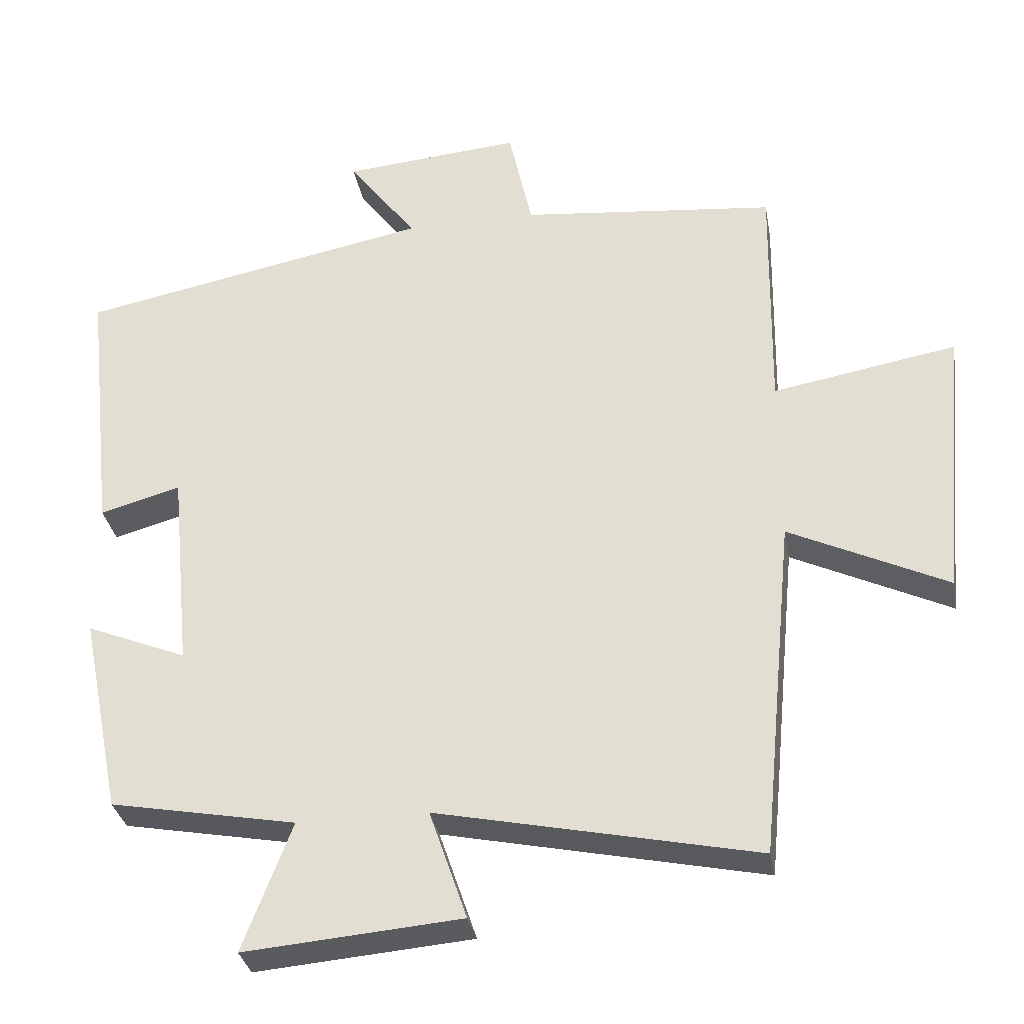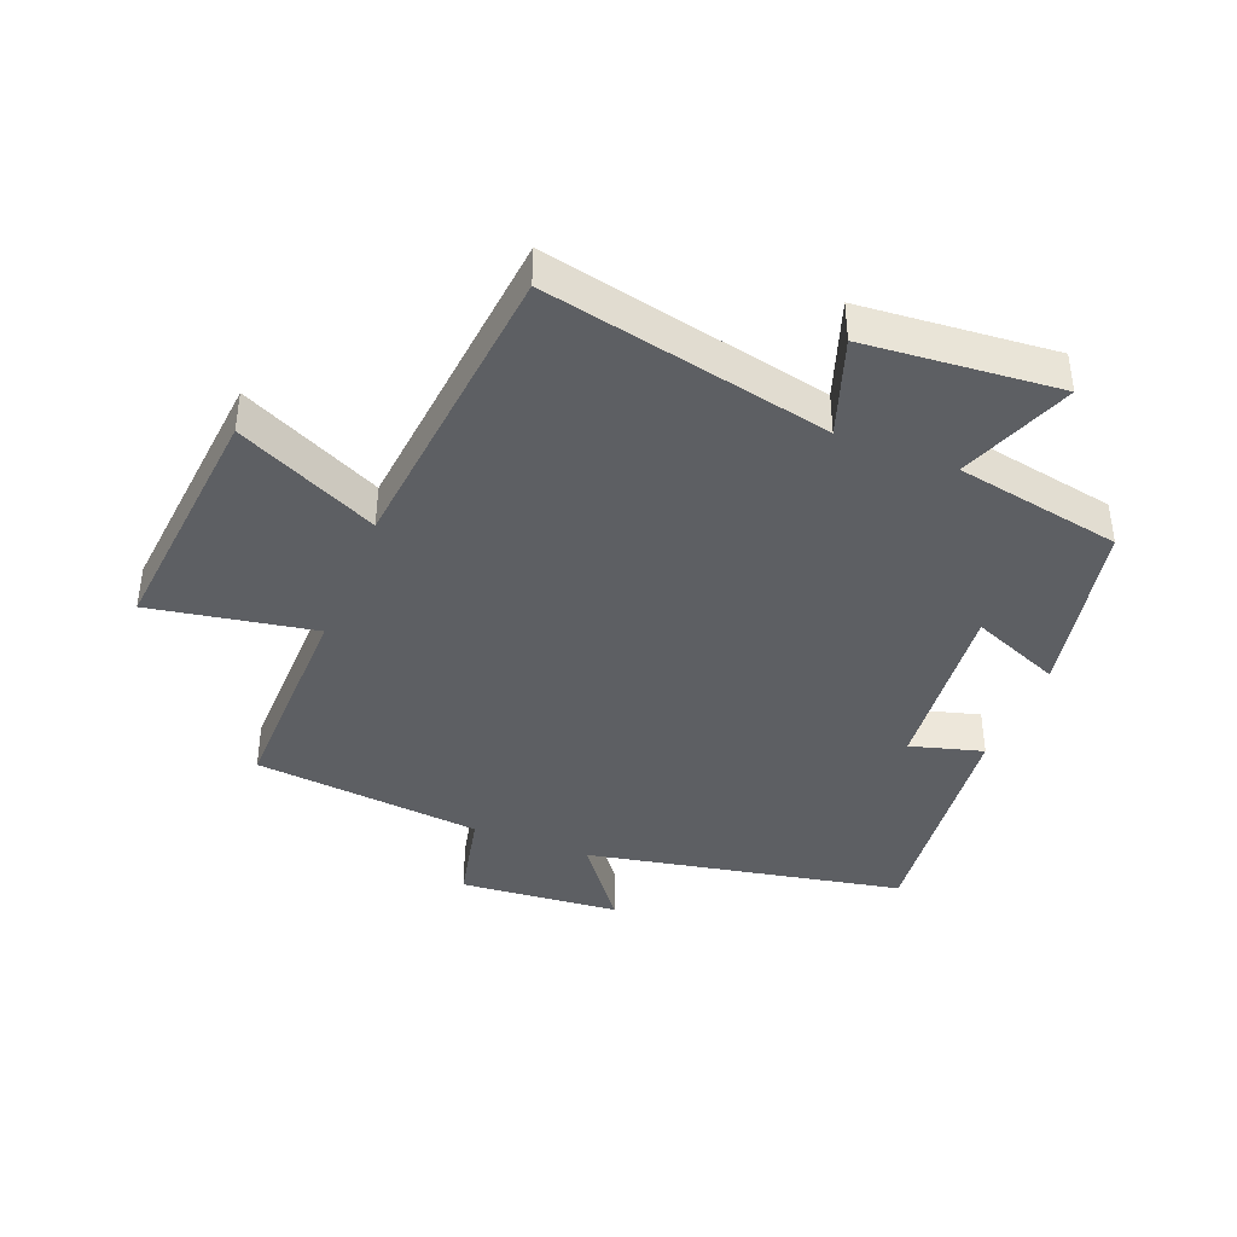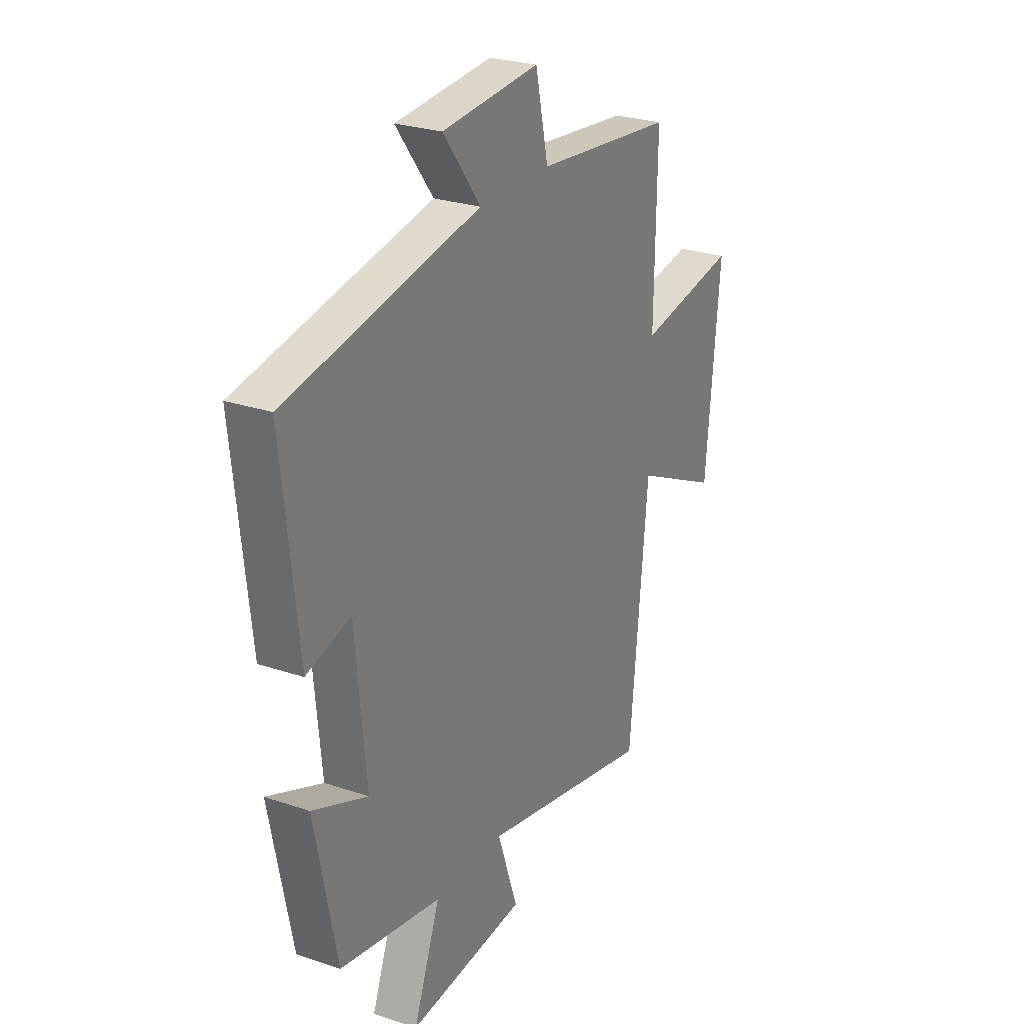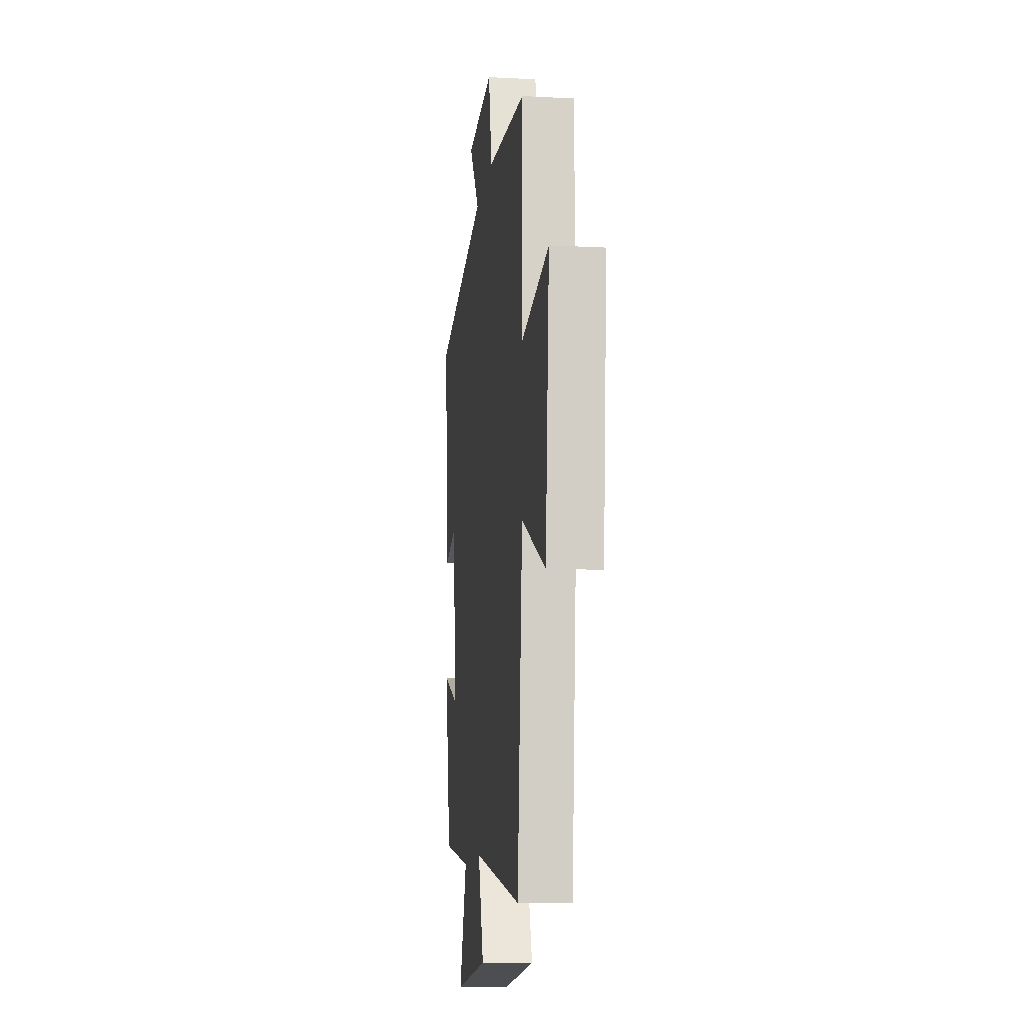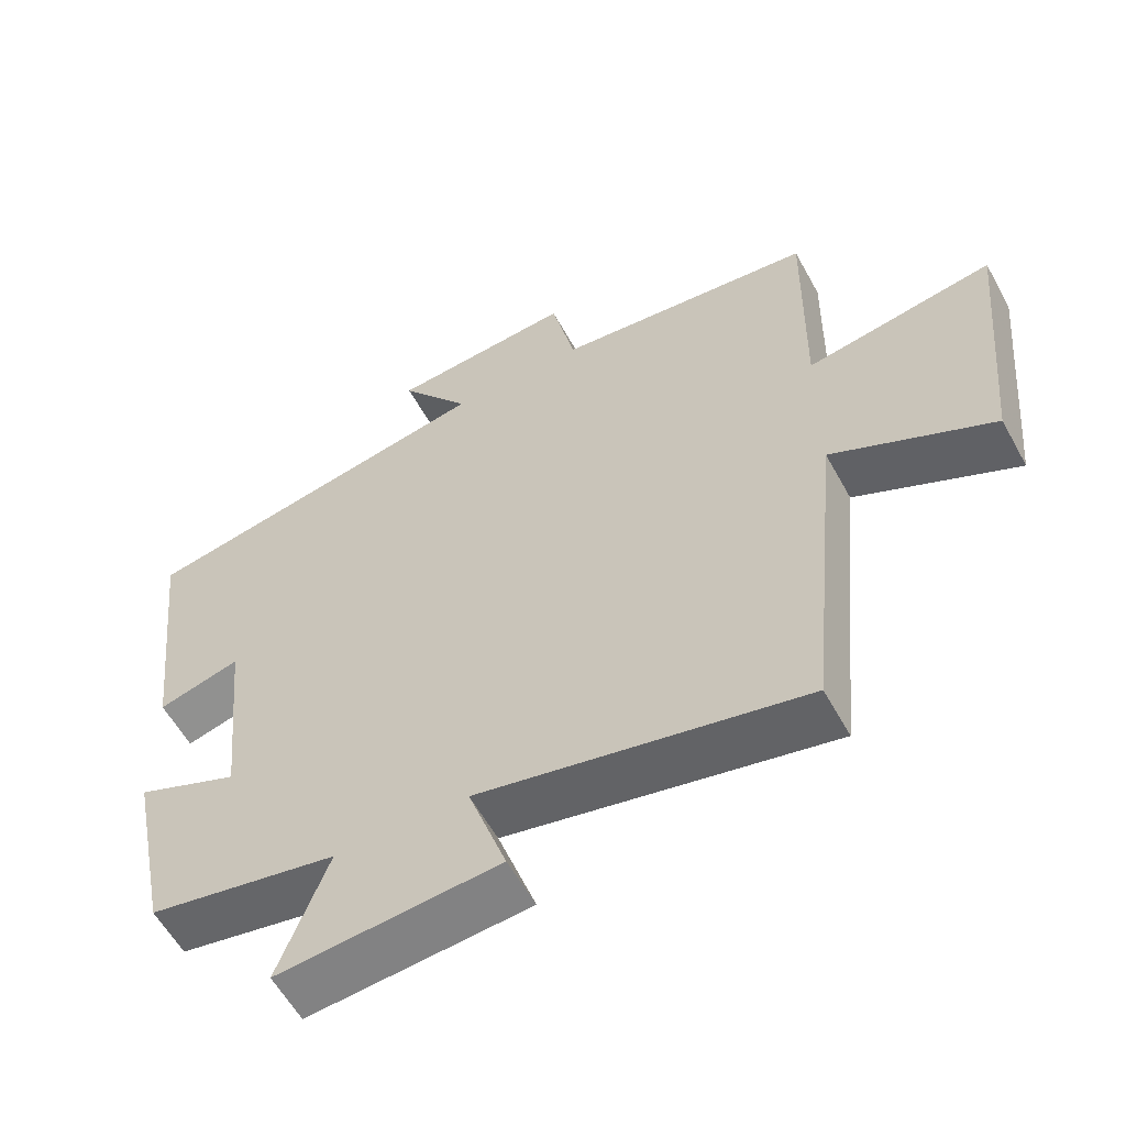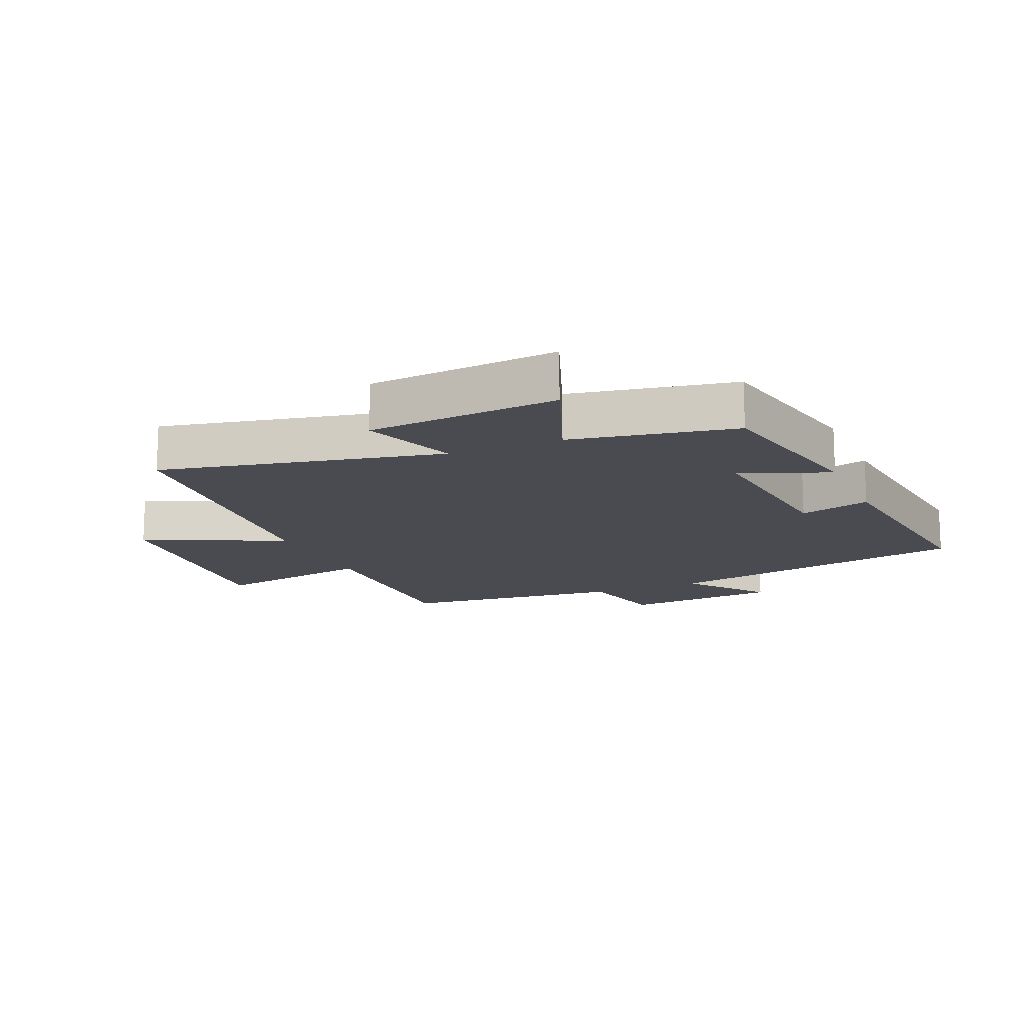
<metadata>
{"format":"obj","ext":"obj","renderer":"f3d","projection":"perspective","resolution":1024,"background":"white","views":[{"elev":-32.2,"azim":10.0,"up":"+Z"},{"elev":-40.4,"azim":158.3,"up":"+Y"},{"elev":26.1,"azim":-61.8,"up":"+Z"},{"elev":-12.3,"azim":83.0,"up":"+Z"},{"elev":-58.2,"azim":28.6,"up":"+Z"},{"elev":-14.4,"azim":-156.6,"up":"+Y"}]}
</metadata>
<code>
v -0.541 0.07 0.402
v -0.043 0.07 0.5
v -0.14 0.07 0.628
v 0.112 0.07 0.65
v 0.145 0.07 0.5
v 0.505 0.07 0.464
v 0.5 0.07 0.126
v 0.759 0.07 0.172
v 0.723 0.07 -0.218
v 0.5 0.07 -0.112
v 0.453 0.07 -0.595
v 0.003 0.07 -0.5
v 0.056 0.07 -0.655
v -0.25 0.07 -0.681
v -0.181 0.07 -0.5
v -0.443 0.07 -0.451
v -0.5 0.07 -0.168
v -0.358 0.07 -0.226
v -0.386 0.07 0.06
v -0.5 0.07 0.028
v -0.541 0 0.402
v -0.043 0 0.5
v -0.14 0 0.628
v 0.112 0 0.65
v 0.145 0 0.5
v 0.505 0 0.464
v 0.5 0 0.126
v 0.759 0 0.172
v 0.723 0 -0.218
v 0.5 0 -0.112
v 0.453 0 -0.595
v 0.003 0 -0.5
v 0.056 0 -0.655
v -0.25 0 -0.681
v -0.181 0 -0.5
v -0.443 0 -0.451
v -0.5 0 -0.168
v -0.358 0 -0.226
v -0.386 0 0.06
v -0.5 0 0.028
f 19 20 1 2
f 18 19 2
f 15 16 17 18
f 15 18 2
f 12 13 14 15
f 12 15 2
f 10 11 12 2
f 7 8 9 10
f 7 10 2 3
f 5 6 7
f 5 7 3
f 3 4 5
f 22 21 40 39
f 22 39 38
f 38 37 36 35
f 22 38 35
f 35 34 33 32
f 22 35 32
f 22 32 31 30
f 30 29 28 27
f 23 22 30 27
f 27 26 25
f 23 27 25
f 25 24 23
f 1 21 22 2
f 2 22 23 3
f 3 23 24 4
f 4 24 25 5
f 5 25 26 6
f 6 26 27 7
f 7 27 28 8
f 8 28 29 9
f 9 29 30 10
f 10 30 31 11
f 11 31 32 12
f 12 32 33 13
f 13 33 34 14
f 14 34 35 15
f 15 35 36 16
f 16 36 37 17
f 17 37 38 18
f 18 38 39 19
f 19 39 40 20
f 20 40 21 1

</code>
